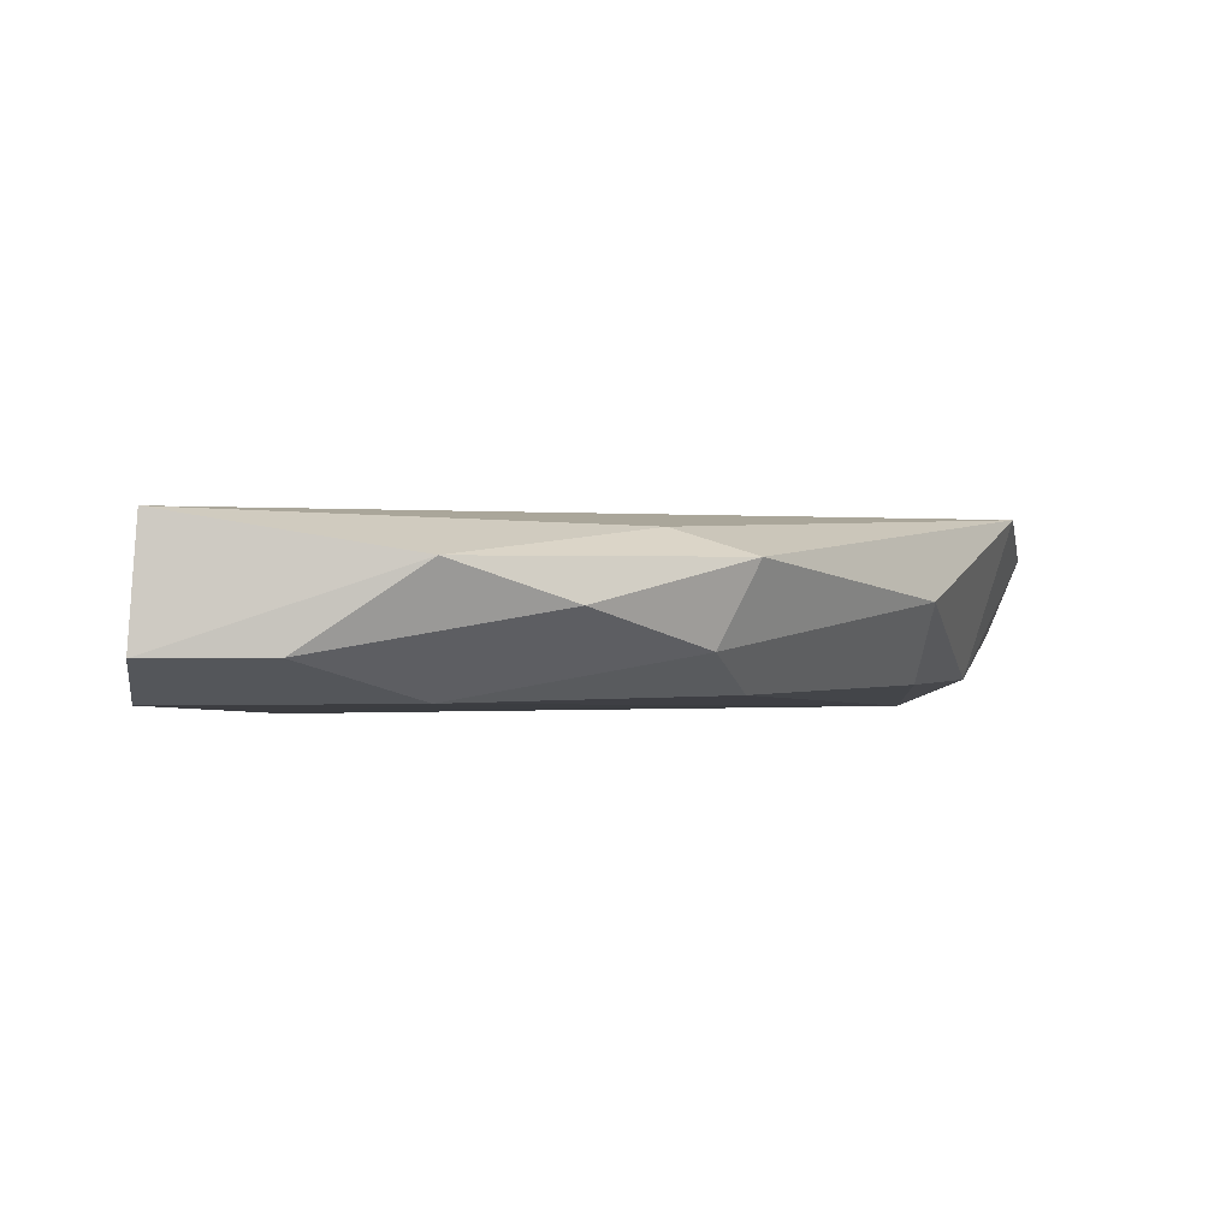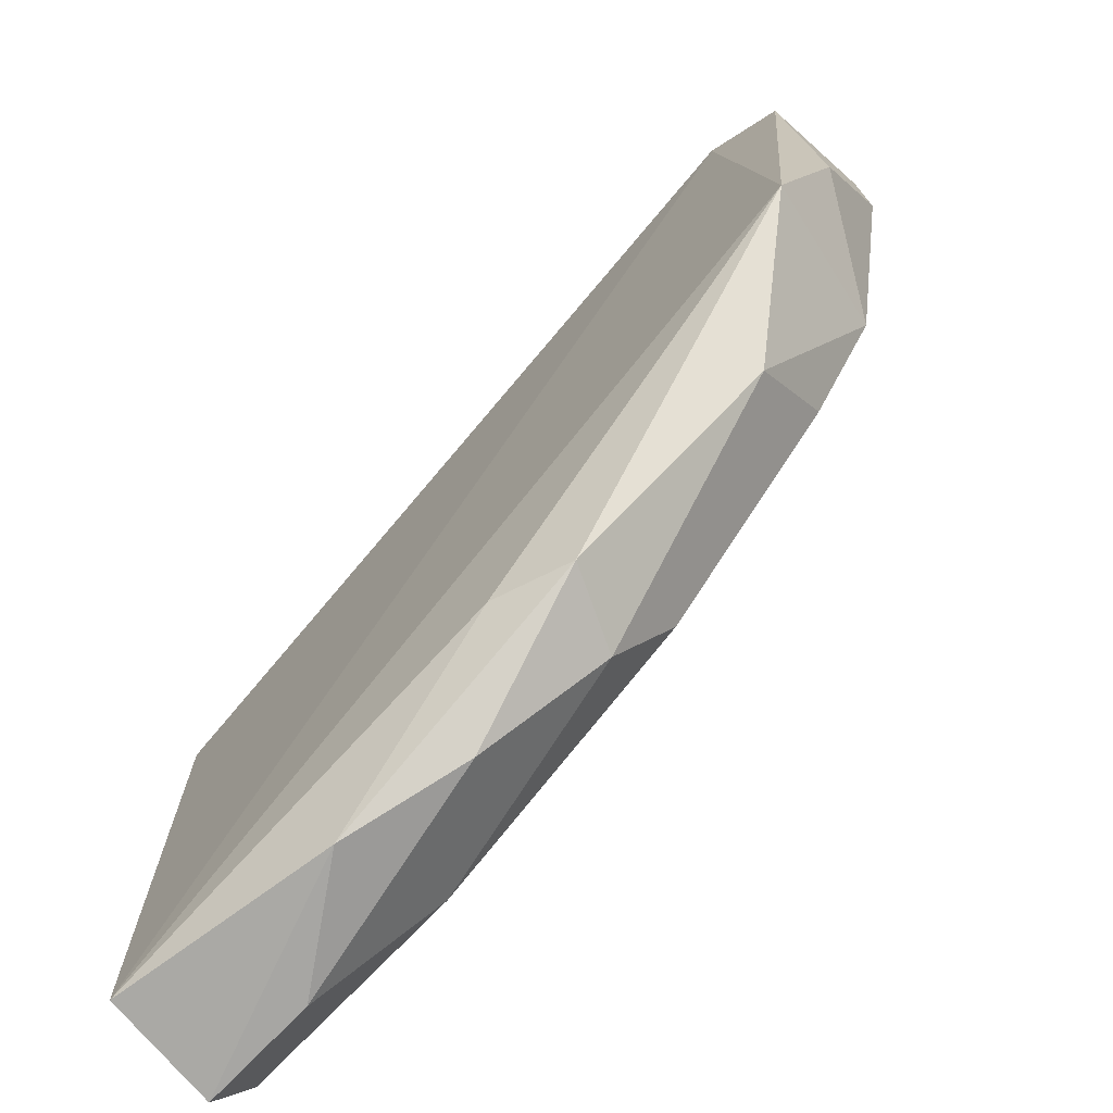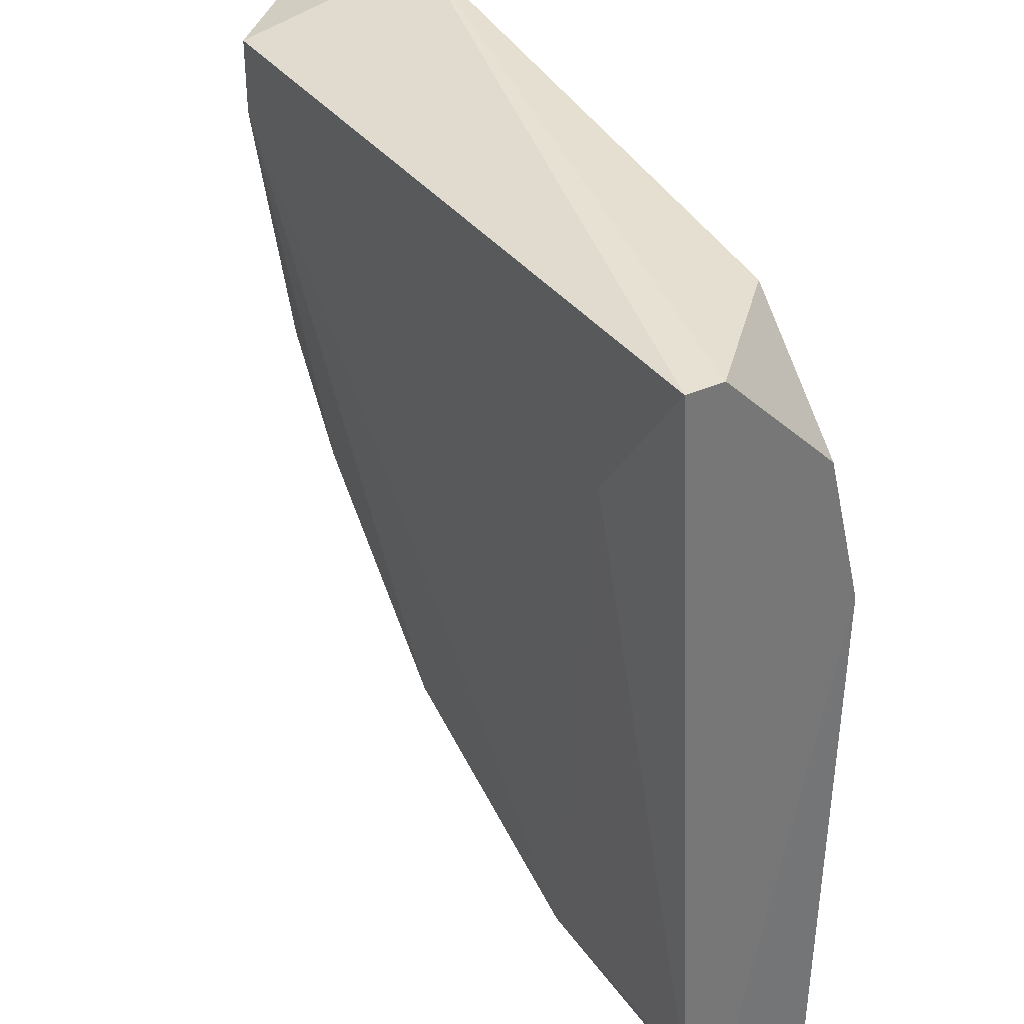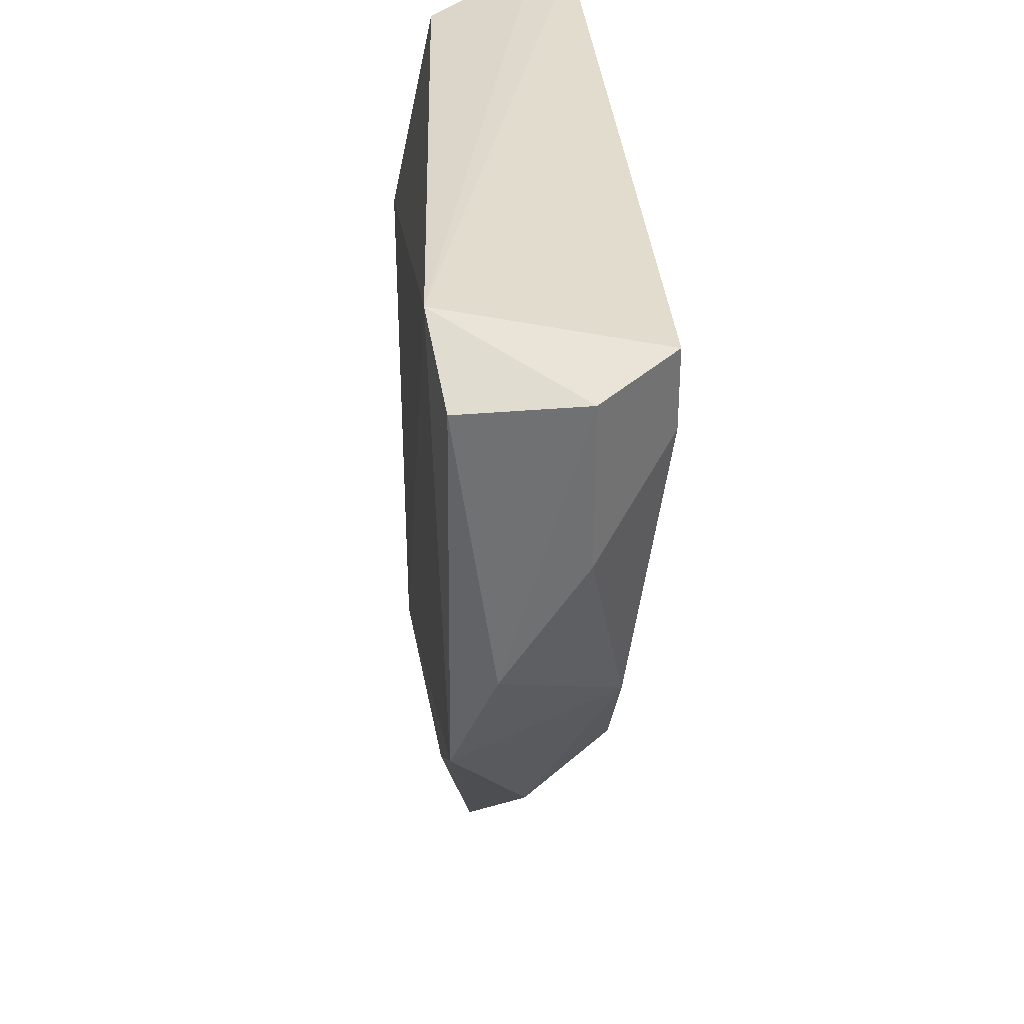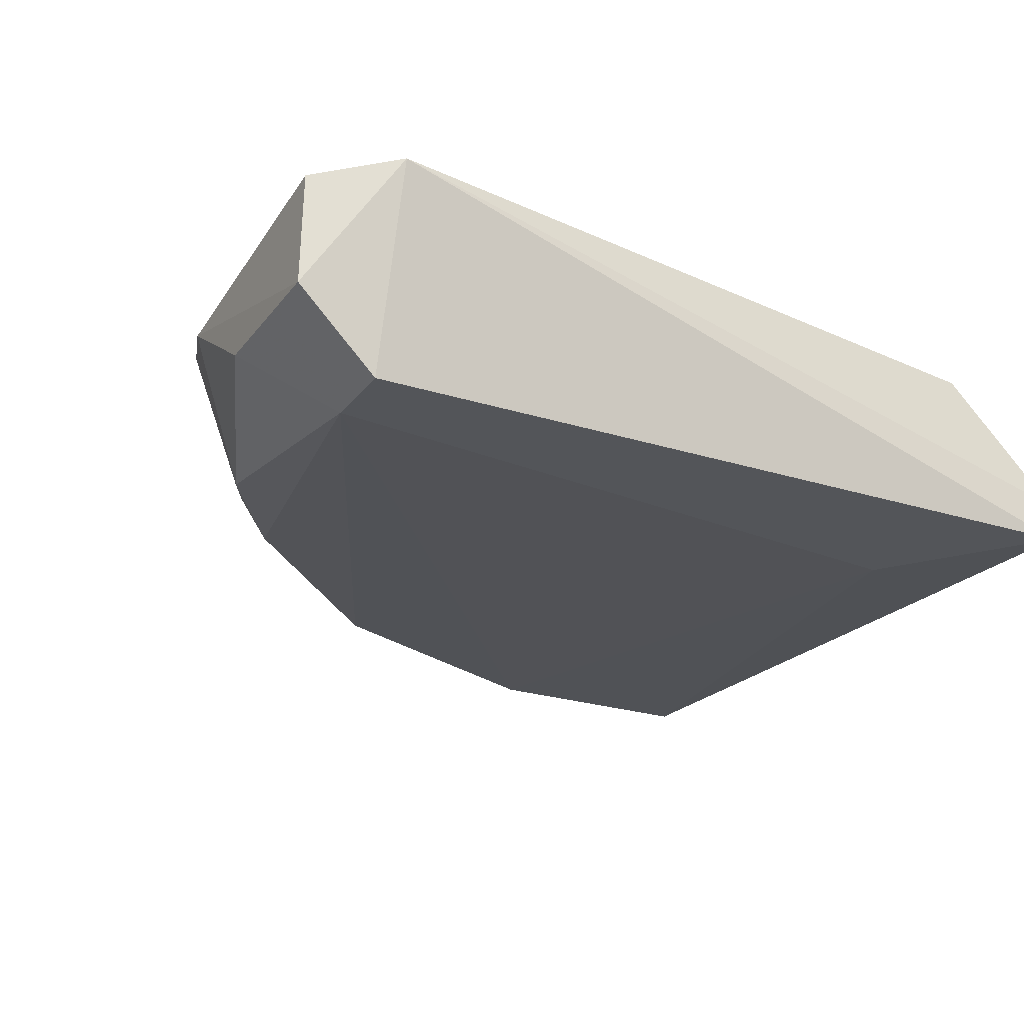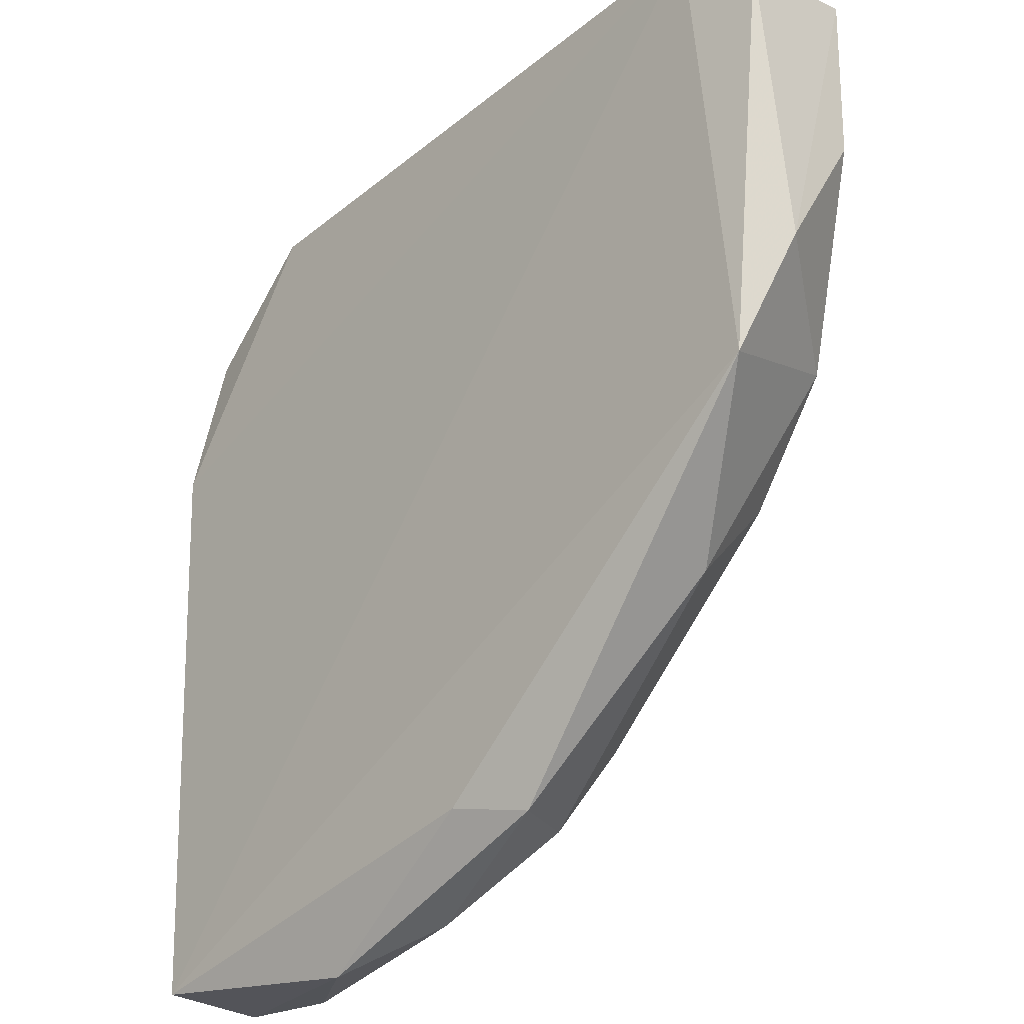
<metadata>
{"format":"obj","ext":"obj","renderer":"f3d","projection":"perspective","resolution":1024,"background":"white","views":[{"elev":0.8,"azim":172.6,"up":"+Y"},{"elev":-74.1,"azim":-133.8,"up":"+Z"},{"elev":35.0,"azim":58.8,"up":"+Z"},{"elev":35.6,"azim":-95.5,"up":"+Z"},{"elev":-24.2,"azim":-27.7,"up":"+Y"},{"elev":-21.8,"azim":-133.4,"up":"+Z"}]}
</metadata>
<code>
v -0.1587 -0.2495 -0.193
v -0.04961 -0.2855 -0.007699
v -0.04961 -0.2954 -0.007699
v -0.2679 -0.2756 -0.007699
v -0.1091 -0.2855 -0.2061
v -0.04961 -0.2458 -0.07716
v -0.247 -0.2431 0.004497
v -0.05177 -0.2463 -0.2238
v -0.248 -0.2855 -0.09703
v -0.2579 -0.2458 -0.1069
v -0.248 -0.2954 -0.007699
v -0.04961 -0.2855 -0.2061
v -0.07939 -0.2558 -0.007699
v -0.1686 -0.2756 -0.1962
v -0.1091 -0.2558 -0.226
v -0.07939 -0.2954 -0.04739
v -0.1786 -0.2855 -0.1764
v -0.2282 -0.2657 -0.1466
v -0.1786 -0.2558 -0.1962
v -0.248 -0.2954 -0.02755
v -0.04961 -0.2756 -0.226
v -0.2668 -0.2461 -0.008733
v -0.2679 -0.2558 -0.07716
v -0.04961 -0.2558 -0.03748
v -0.2679 -0.2756 -0.04739
v -0.1389 -0.2657 -0.216
v -0.07939 -0.2756 -0.226
v -0.2282 -0.2855 -0.1267
f 17 20 28
f 2 3 6
f 3 2 7
f 7 6 8
f 8 1 10
f 7 8 10
f 3 7 11
f 7 4 11
f 6 3 12
f 6 7 13
f 7 2 13
f 1 8 15
f 3 11 16
f 12 3 16
f 5 12 16
f 14 5 17
f 14 17 18
f 9 10 18
f 10 1 19
f 1 15 19
f 14 18 19
f 18 10 19
f 11 4 20
f 16 11 20
f 5 16 20
f 17 5 20
f 8 6 21
f 12 5 21
f 6 12 21
f 15 8 21
f 4 7 22
f 7 10 22
f 22 10 23
f 10 9 23
f 4 22 23
f 2 6 24
f 13 2 24
f 6 13 24
f 20 4 25
f 9 20 25
f 4 23 25
f 23 9 25
f 5 14 26
f 19 15 26
f 14 19 26
f 21 5 27
f 15 21 27
f 5 26 27
f 26 15 27
f 18 17 28
f 9 18 28
f 20 9 28

</code>
